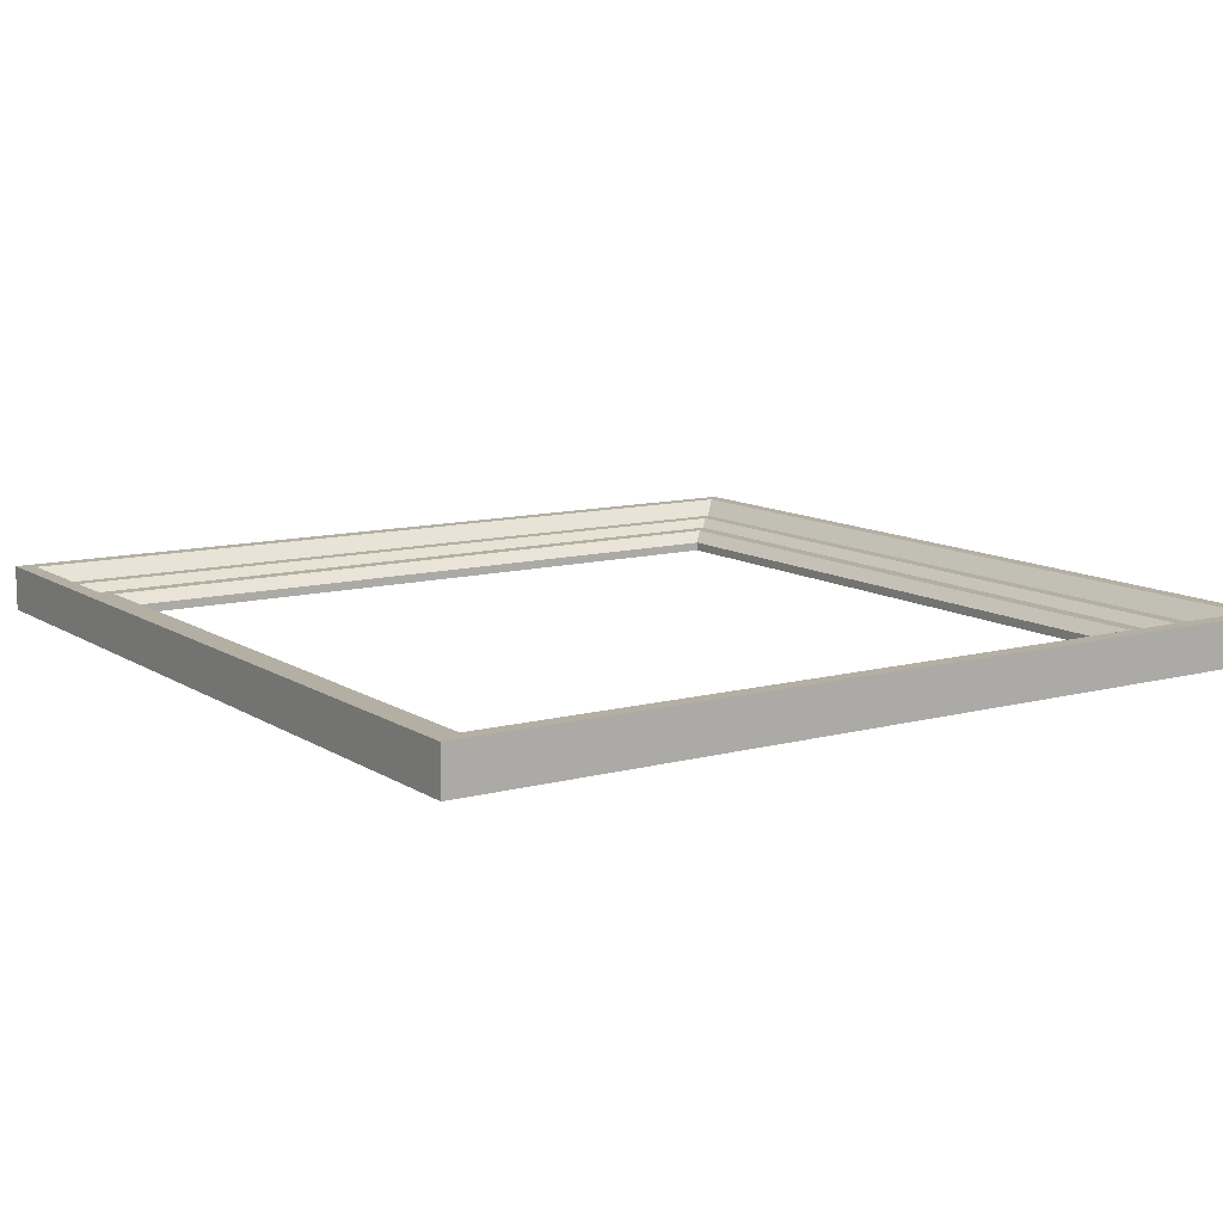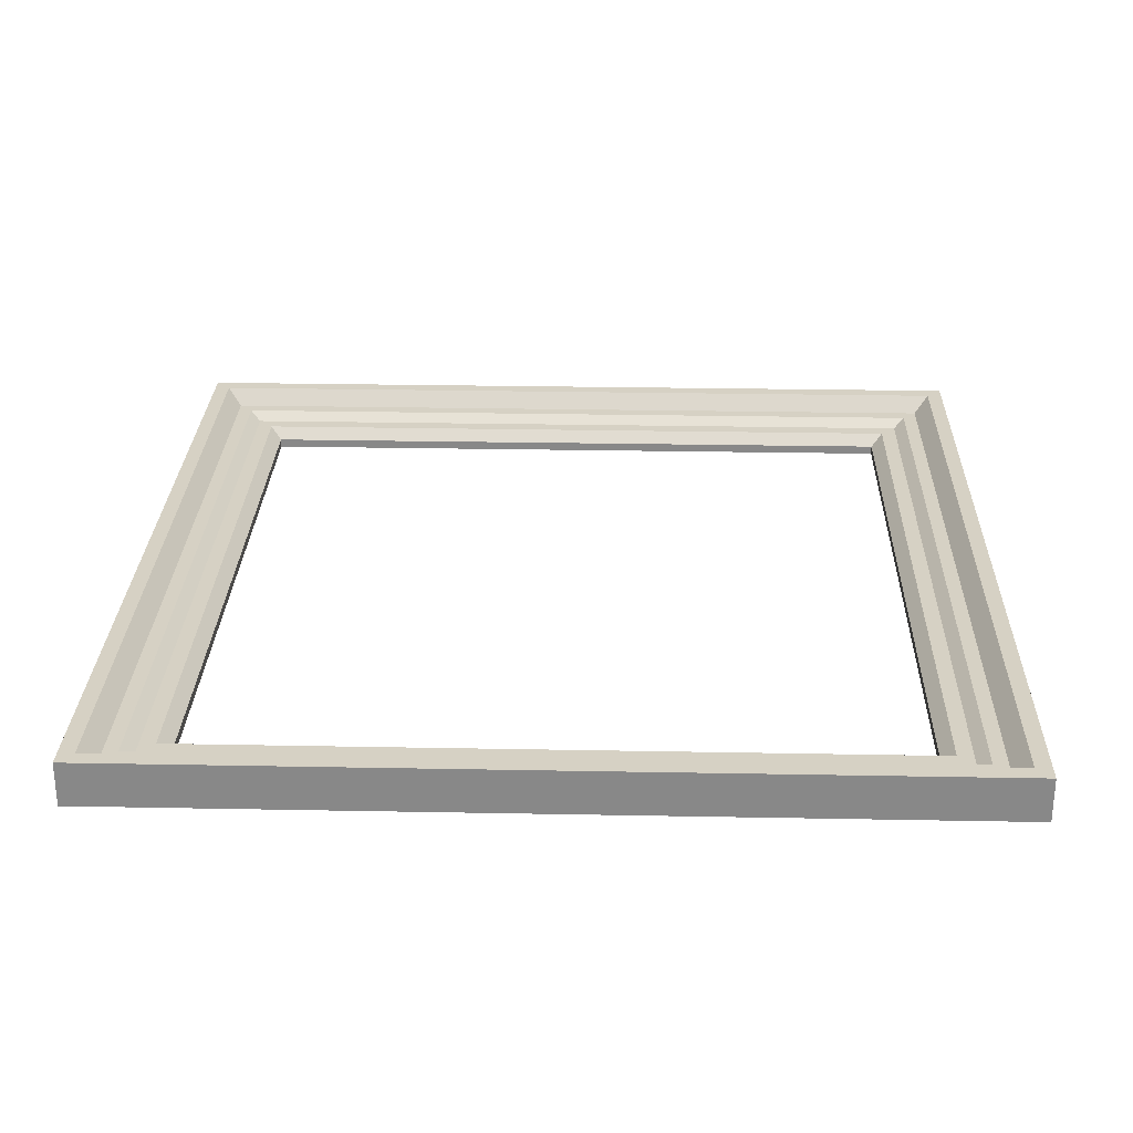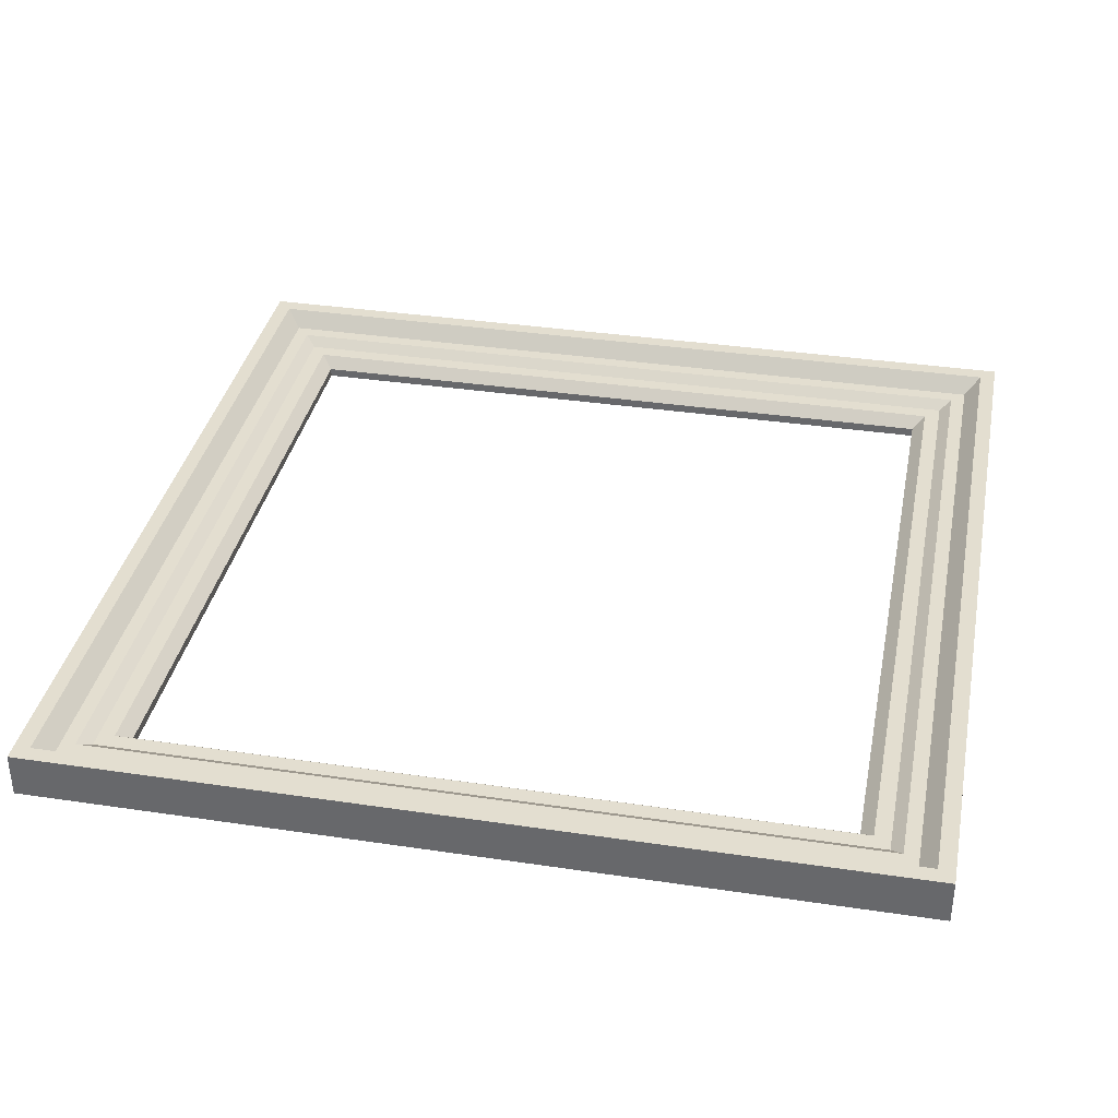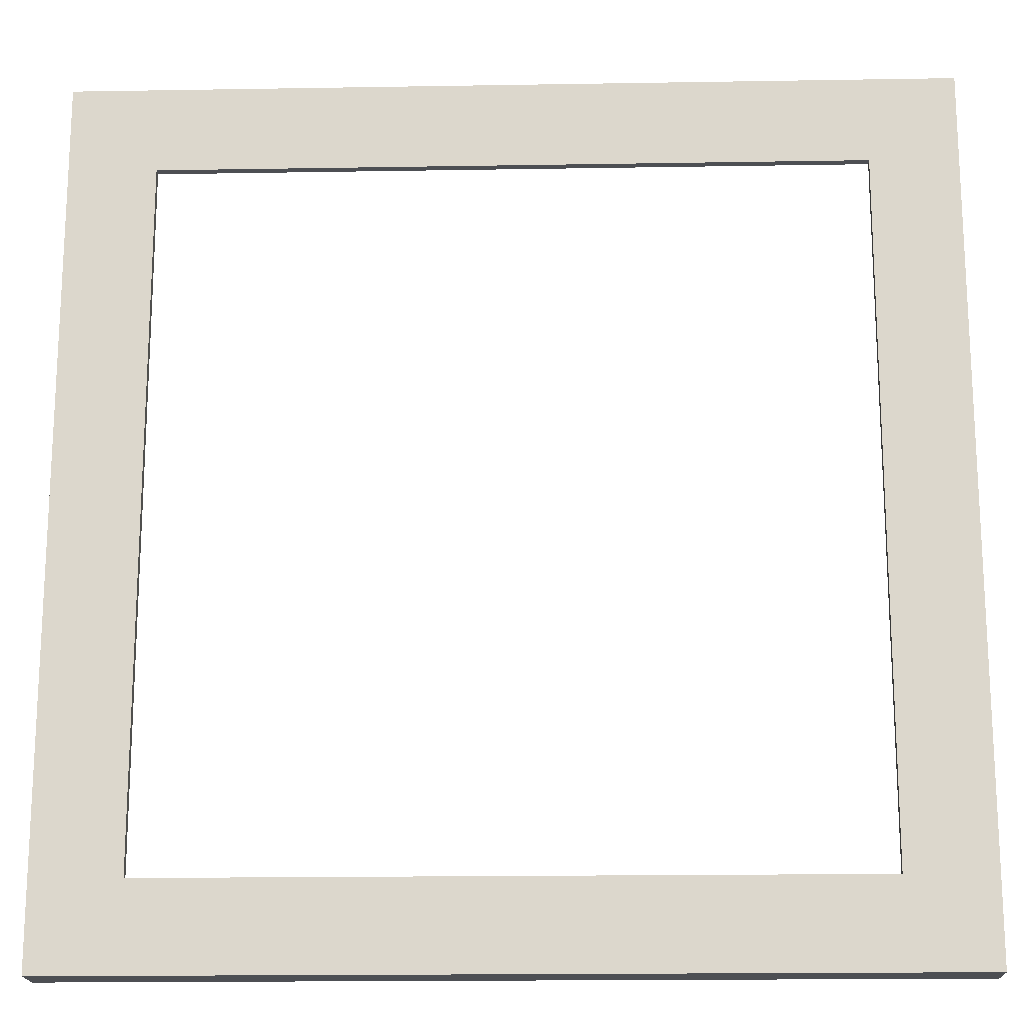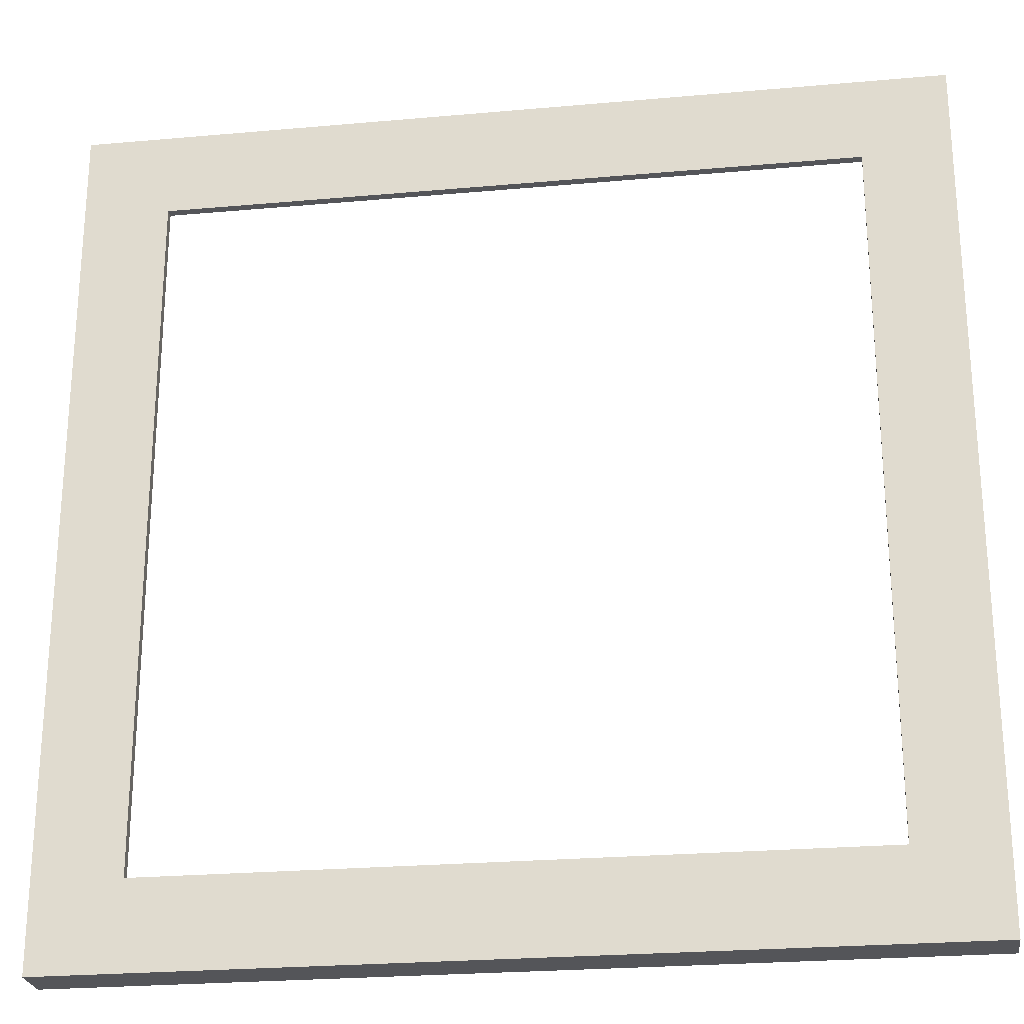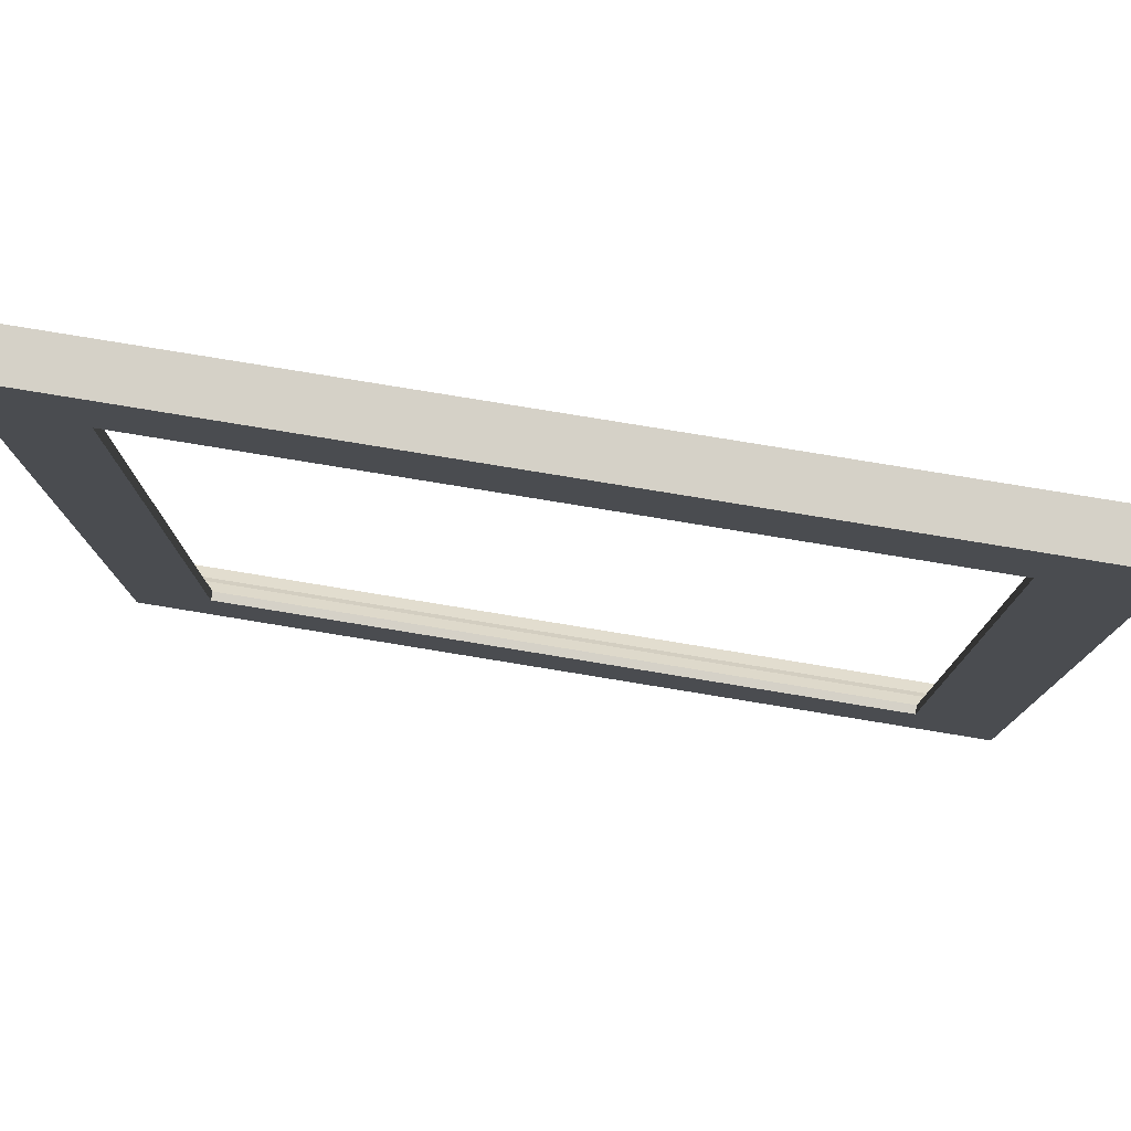
<metadata>
{"format":"obj","ext":"obj","renderer":"f3d","projection":"perspective","resolution":1024,"background":"white","views":[{"elev":11.1,"azim":56.6,"up":"+Z"},{"elev":26.9,"azim":-88.3,"up":"+Z"},{"elev":35.9,"azim":101.1,"up":"+Z"},{"elev":-17.6,"azim":-178.1,"up":"+Y"},{"elev":-24.8,"azim":-171.7,"up":"+Y"},{"elev":78.8,"azim":-170.7,"up":"+Y"}]}
</metadata>
<code>
g default
v -3.202 -3.202 0.1647
v 3.202 -3.202 0.1647
v -3.202 3.202 0.1647
v 3.202 3.202 0.1647
v -3.202 3.202 -0.1647
v 3.202 3.202 -0.1647
v -3.202 -3.202 -0.1647
v 3.202 -3.202 -0.1647
v -3.084 -3.084 0.1647
v 3.084 -3.084 0.1647
v 3.084 3.084 0.1647
v -3.084 3.084 0.1647
v -2.966 -2.966 0.04676
v 2.966 -2.966 0.04676
v 2.966 2.966 0.04676
v -2.966 2.966 0.04676
v -2.858 -2.858 0.04676
v 2.858 -2.858 0.04676
v 2.858 2.858 0.04676
v -2.858 2.858 0.04676
v -2.771 -2.771 -0.01526
v 2.771 -2.771 -0.01526
v 2.771 2.771 -0.01526
v -2.771 2.771 -0.01526
v -2.654 -2.654 -0.01526
v 2.654 -2.654 -0.01526
v 2.654 2.654 -0.01526
v -2.654 2.654 -0.01526
v -2.561 -2.561 -0.09837
v 2.561 -2.561 -0.09837
v 2.561 2.561 -0.09837
v -2.561 2.561 -0.09837
v -2.561 2.561 -0.1647
v 2.561 2.561 -0.1647
v 2.561 -2.561 -0.1647
v -2.561 -2.561 -0.1647
g pCube1
f 3 4 6 5
f 35 34 6 8
f 7 8 2 1
f 2 8 6 4
f 7 1 3 5
f 1 2 10 9
f 2 4 11 10
f 4 3 12 11
f 3 1 9 12
f 9 10 14 13
f 10 11 15 14
f 11 12 16 15
f 12 9 13 16
f 13 14 18 17
f 14 15 19 18
f 15 16 20 19
f 16 13 17 20
f 17 18 22 21
f 18 19 23 22
f 19 20 24 23
f 20 17 21 24
f 21 22 26 25
f 22 23 27 26
f 23 24 28 27
f 24 21 25 28
f 25 26 30 29
f 26 27 31 30
f 27 28 32 31
f 28 25 29 32
f 5 6 34 33
f 7 36 35 8
f 5 33 36 7
f 32 29 36 33
f 31 32 33 34
f 30 31 34 35
f 29 30 35 36

</code>
